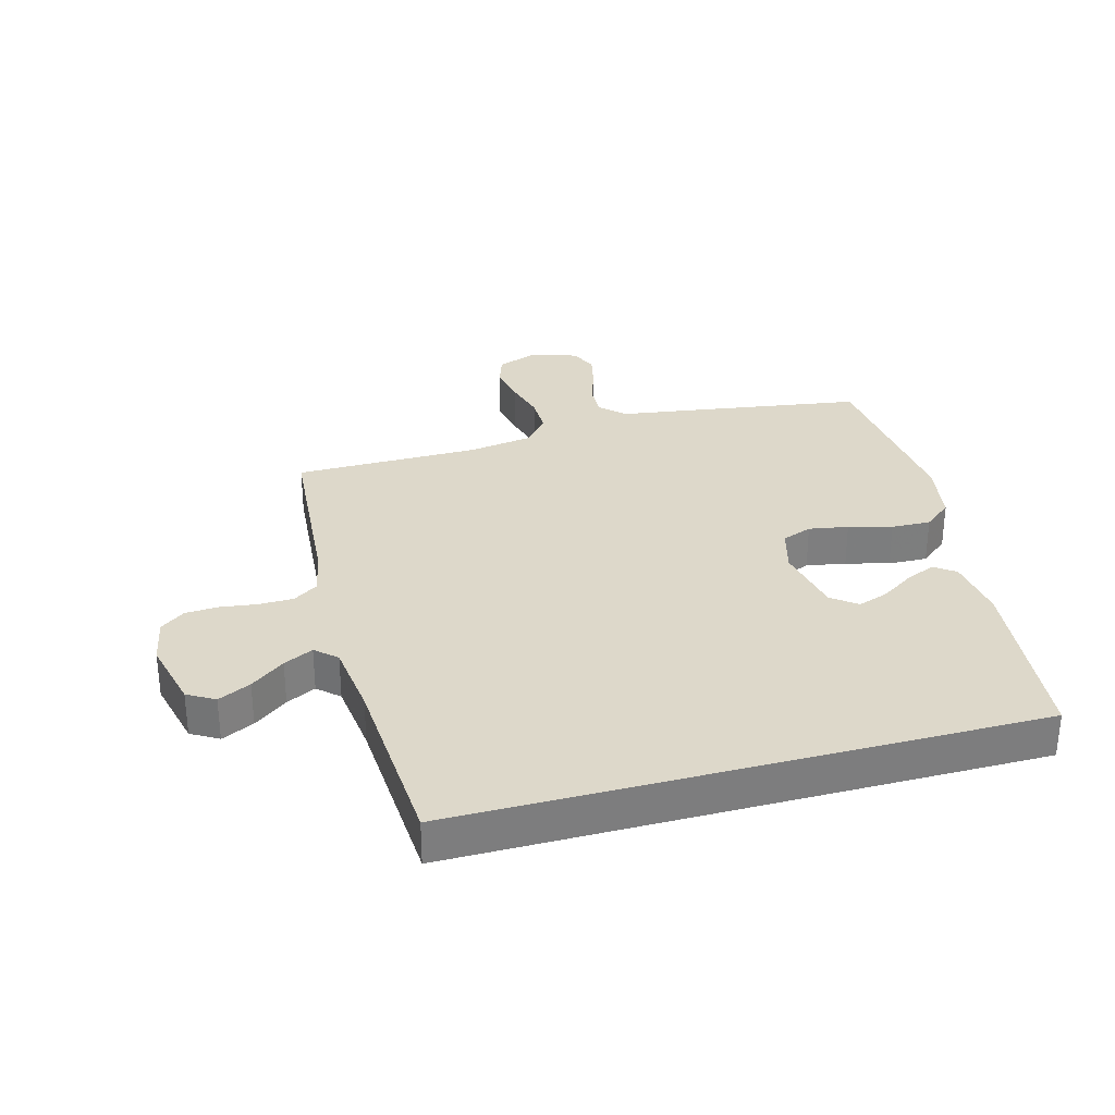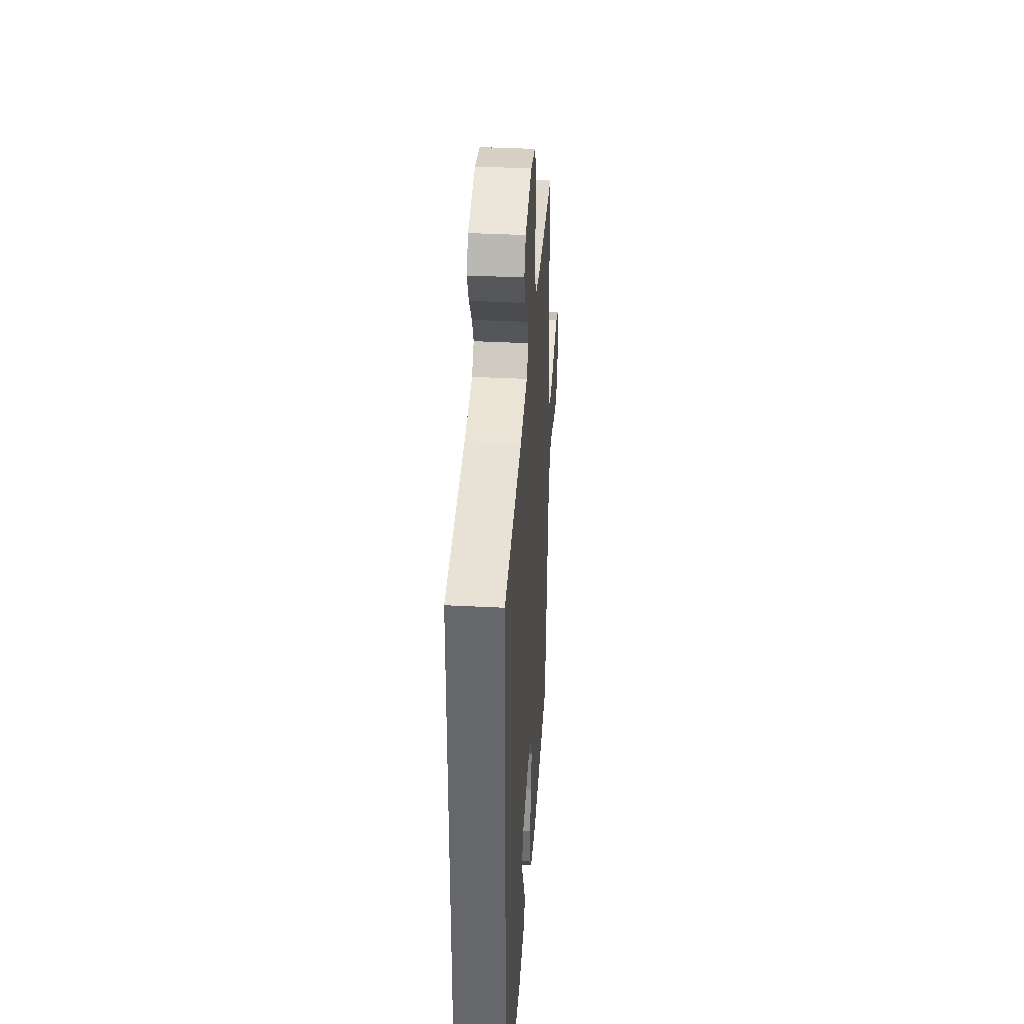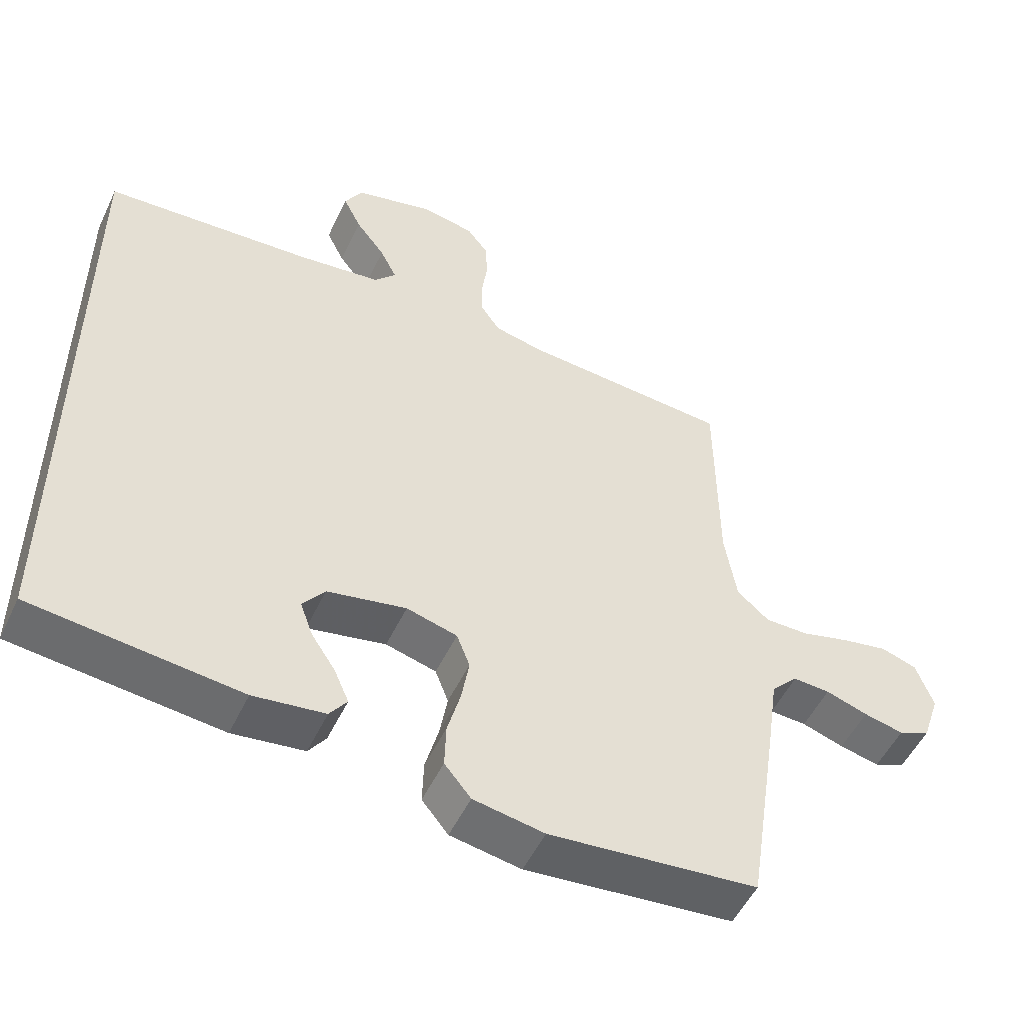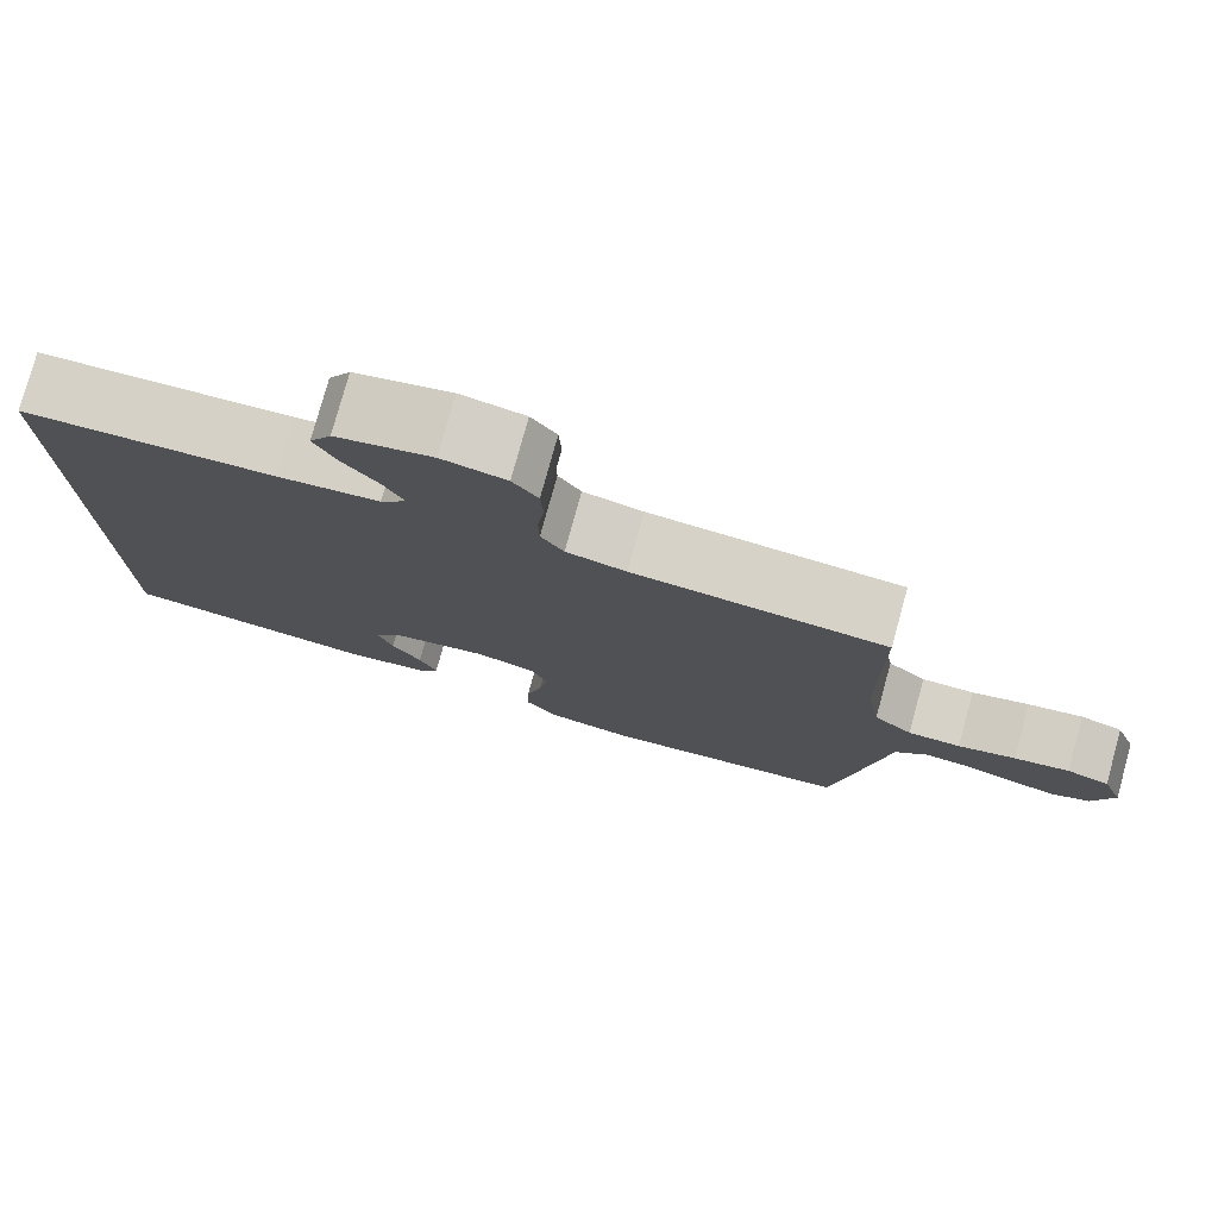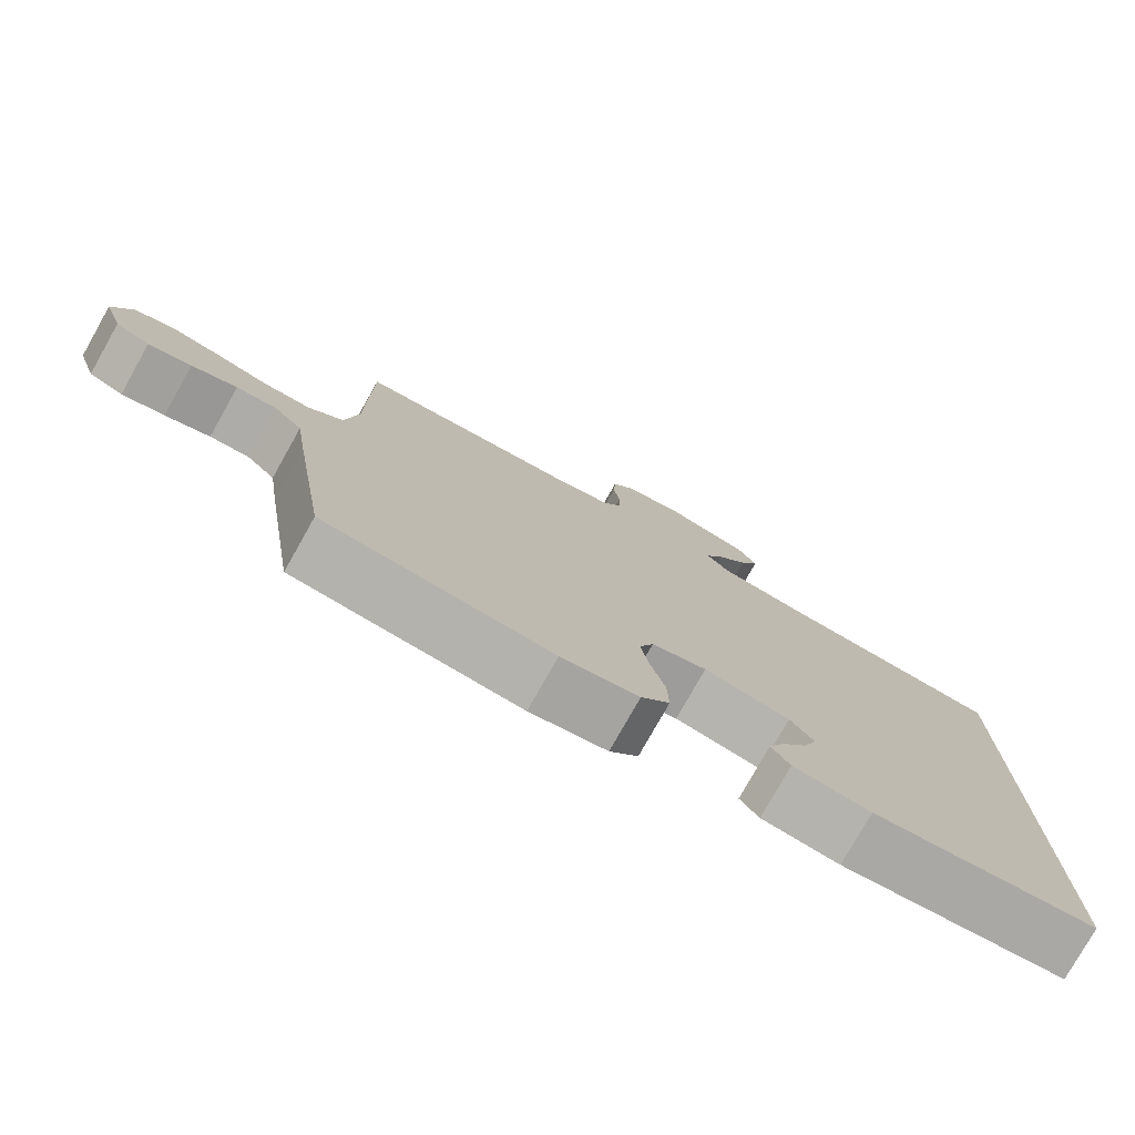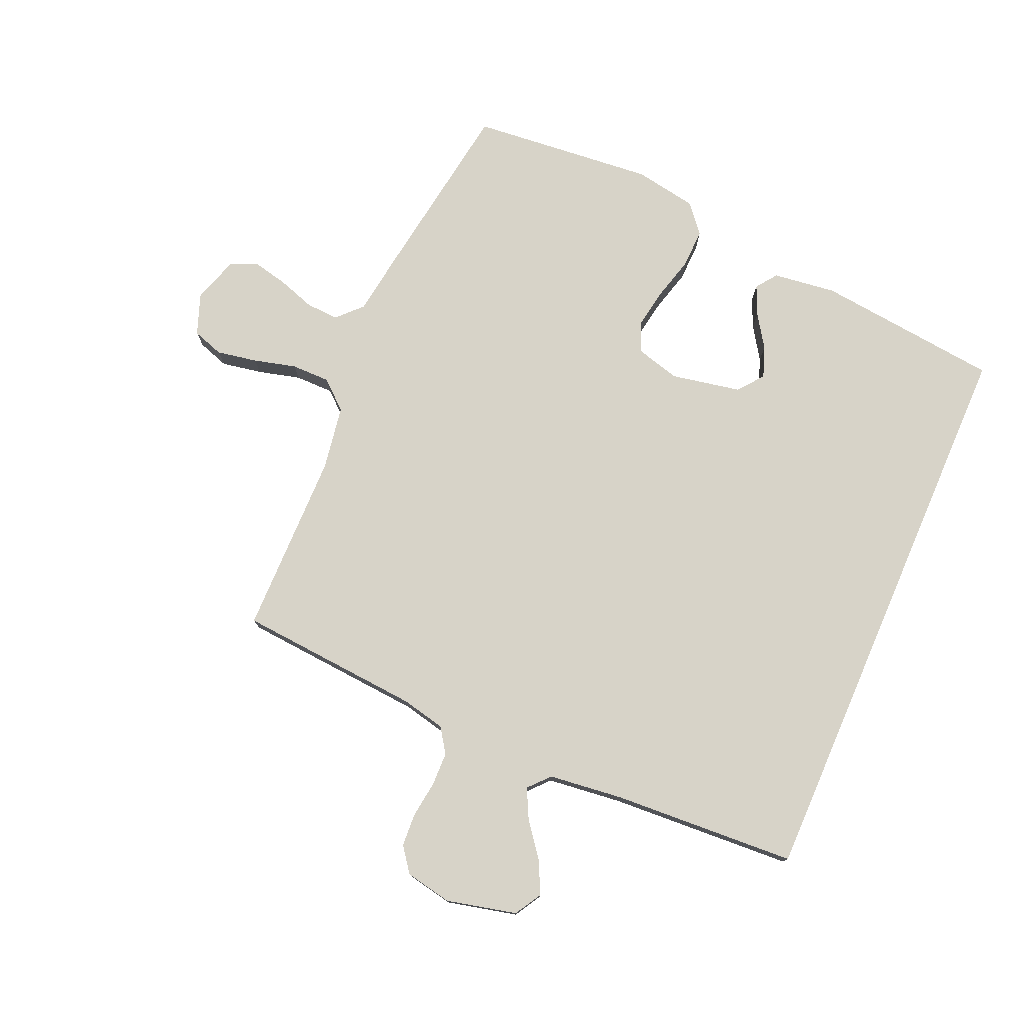
<metadata>
{"format":"obj","ext":"obj","renderer":"f3d","projection":"perspective","resolution":1024,"background":"white","views":[{"elev":31.0,"azim":74.6,"up":"+Y"},{"elev":37.4,"azim":93.7,"up":"+Z"},{"elev":-51.6,"azim":155.1,"up":"+Z"},{"elev":77.8,"azim":-164.6,"up":"+Z"},{"elev":-77.9,"azim":-29.4,"up":"+Z"},{"elev":77.1,"azim":23.4,"up":"+Y"}]}
</metadata>
<code>
v 0.5 0.07 -0.425
v 0.2 0.07 -0.458
v 0.097 0.07 -0.445
v 0.072 0.07 -0.411
v 0.093 0.07 -0.363
v 0.128 0.07 -0.31
v 0.146 0.07 -0.26
v 0.114 0.07 -0.219
v 0 0.07 -0.197
v -0.073 0.07 -0.217
v -0.092 0.07 -0.266
v -0.081 0.07 -0.33
v -0.062 0.07 -0.4
v -0.06 0.07 -0.464
v -0.098 0.07 -0.51
v -0.2 0.07 -0.528
v -0.5 0.07 -0.5
v -0.546 0.07 -0.2
v -0.561 0.07 -0.096
v -0.599 0.07 -0.057
v -0.652 0.07 -0.06
v -0.712 0.07 -0.08
v -0.769 0.07 -0.093
v -0.814 0.07 -0.074
v -0.839 0.07 0
v -0.814 0.07 0.068
v -0.763 0.07 0.085
v -0.697 0.07 0.073
v -0.628 0.07 0.055
v -0.565 0.07 0.055
v -0.519 0.07 0.095
v -0.502 0.07 0.2
v -0.5 0.07 0.5
v -0.2 0.07 0.524
v -0.129 0.07 0.54
v -0.102 0.07 0.58
v -0.101 0.07 0.635
v -0.109 0.07 0.695
v -0.106 0.07 0.749
v -0.076 0.07 0.789
v 0 0.07 0.804
v 0.114 0.07 0.777
v 0.14 0.07 0.733
v 0.114 0.07 0.68
v 0.072 0.07 0.625
v 0.048 0.07 0.577
v 0.079 0.07 0.543
v 0.2 0.07 0.529
v 0.5 0.07 0.512
v 0.5 0 -0.425
v 0.2 0 -0.458
v 0.097 0 -0.445
v 0.072 0 -0.411
v 0.093 0 -0.363
v 0.128 0 -0.31
v 0.146 0 -0.26
v 0.114 0 -0.219
v 0 0 -0.197
v -0.073 0 -0.217
v -0.092 0 -0.266
v -0.081 0 -0.33
v -0.062 0 -0.4
v -0.06 0 -0.464
v -0.098 0 -0.51
v -0.2 0 -0.528
v -0.5 0 -0.5
v -0.546 0 -0.2
v -0.561 0 -0.096
v -0.599 0 -0.057
v -0.652 0 -0.06
v -0.712 0 -0.08
v -0.769 0 -0.093
v -0.814 0 -0.074
v -0.839 0 0
v -0.814 0 0.068
v -0.763 0 0.085
v -0.697 0 0.073
v -0.628 0 0.055
v -0.565 0 0.055
v -0.519 0 0.095
v -0.502 0 0.2
v -0.5 0 0.5
v -0.2 0 0.524
v -0.129 0 0.54
v -0.102 0 0.58
v -0.101 0 0.635
v -0.109 0 0.695
v -0.106 0 0.749
v -0.076 0 0.789
v 0 0 0.804
v 0.114 0 0.777
v 0.14 0 0.733
v 0.114 0 0.68
v 0.072 0 0.625
v 0.048 0 0.577
v 0.079 0 0.543
v 0.2 0 0.529
v 0.5 0 0.512
f 48 49 1 2
f 47 48 2
f 46 47 2
f 42 43 44 45
f 42 45 46
f 41 42 46
f 37 38 39 40
f 36 37 40 41
f 32 33 34
f 31 32 34 35
f 26 27 28 29
f 24 25 26 29
f 24 29 30
f 21 22 23 24
f 21 24 30
f 20 21 30 31
f 16 17 18 19
f 14 15 16 19
f 12 13 14 19
f 11 12 19 20
f 10 11 20 31
f 3 4 5 6
f 3 6 7
f 2 3 7
f 46 2 7
f 36 41 46 7
f 35 36 7 8
f 9 10 31 35
f 8 9 35
f 51 50 98 97
f 51 97 96
f 51 96 95
f 94 93 92 91
f 95 94 91
f 95 91 90
f 89 88 87 86
f 90 89 86 85
f 83 82 81
f 84 83 81 80
f 78 77 76 75
f 78 75 74 73
f 79 78 73
f 73 72 71 70
f 79 73 70
f 80 79 70 69
f 68 67 66 65
f 68 65 64 63
f 68 63 62 61
f 69 68 61 60
f 80 69 60 59
f 55 54 53 52
f 56 55 52
f 56 52 51
f 56 51 95
f 56 95 90 85
f 57 56 85 84
f 84 80 59 58
f 84 58 57
f 1 50 51 2
f 2 51 52 3
f 3 52 53 4
f 4 53 54 5
f 5 54 55 6
f 6 55 56 7
f 7 56 57 8
f 8 57 58 9
f 9 58 59 10
f 10 59 60 11
f 11 60 61 12
f 12 61 62 13
f 13 62 63 14
f 14 63 64 15
f 15 64 65 16
f 16 65 66 17
f 17 66 67 18
f 18 67 68 19
f 19 68 69 20
f 20 69 70 21
f 21 70 71 22
f 22 71 72 23
f 23 72 73 24
f 24 73 74 25
f 25 74 75 26
f 26 75 76 27
f 27 76 77 28
f 28 77 78 29
f 29 78 79 30
f 30 79 80 31
f 31 80 81 32
f 32 81 82 33
f 33 82 83 34
f 34 83 84 35
f 35 84 85 36
f 36 85 86 37
f 37 86 87 38
f 38 87 88 39
f 39 88 89 40
f 40 89 90 41
f 41 90 91 42
f 42 91 92 43
f 43 92 93 44
f 44 93 94 45
f 45 94 95 46
f 46 95 96 47
f 47 96 97 48
f 48 97 98 49
f 49 98 50 1

</code>
